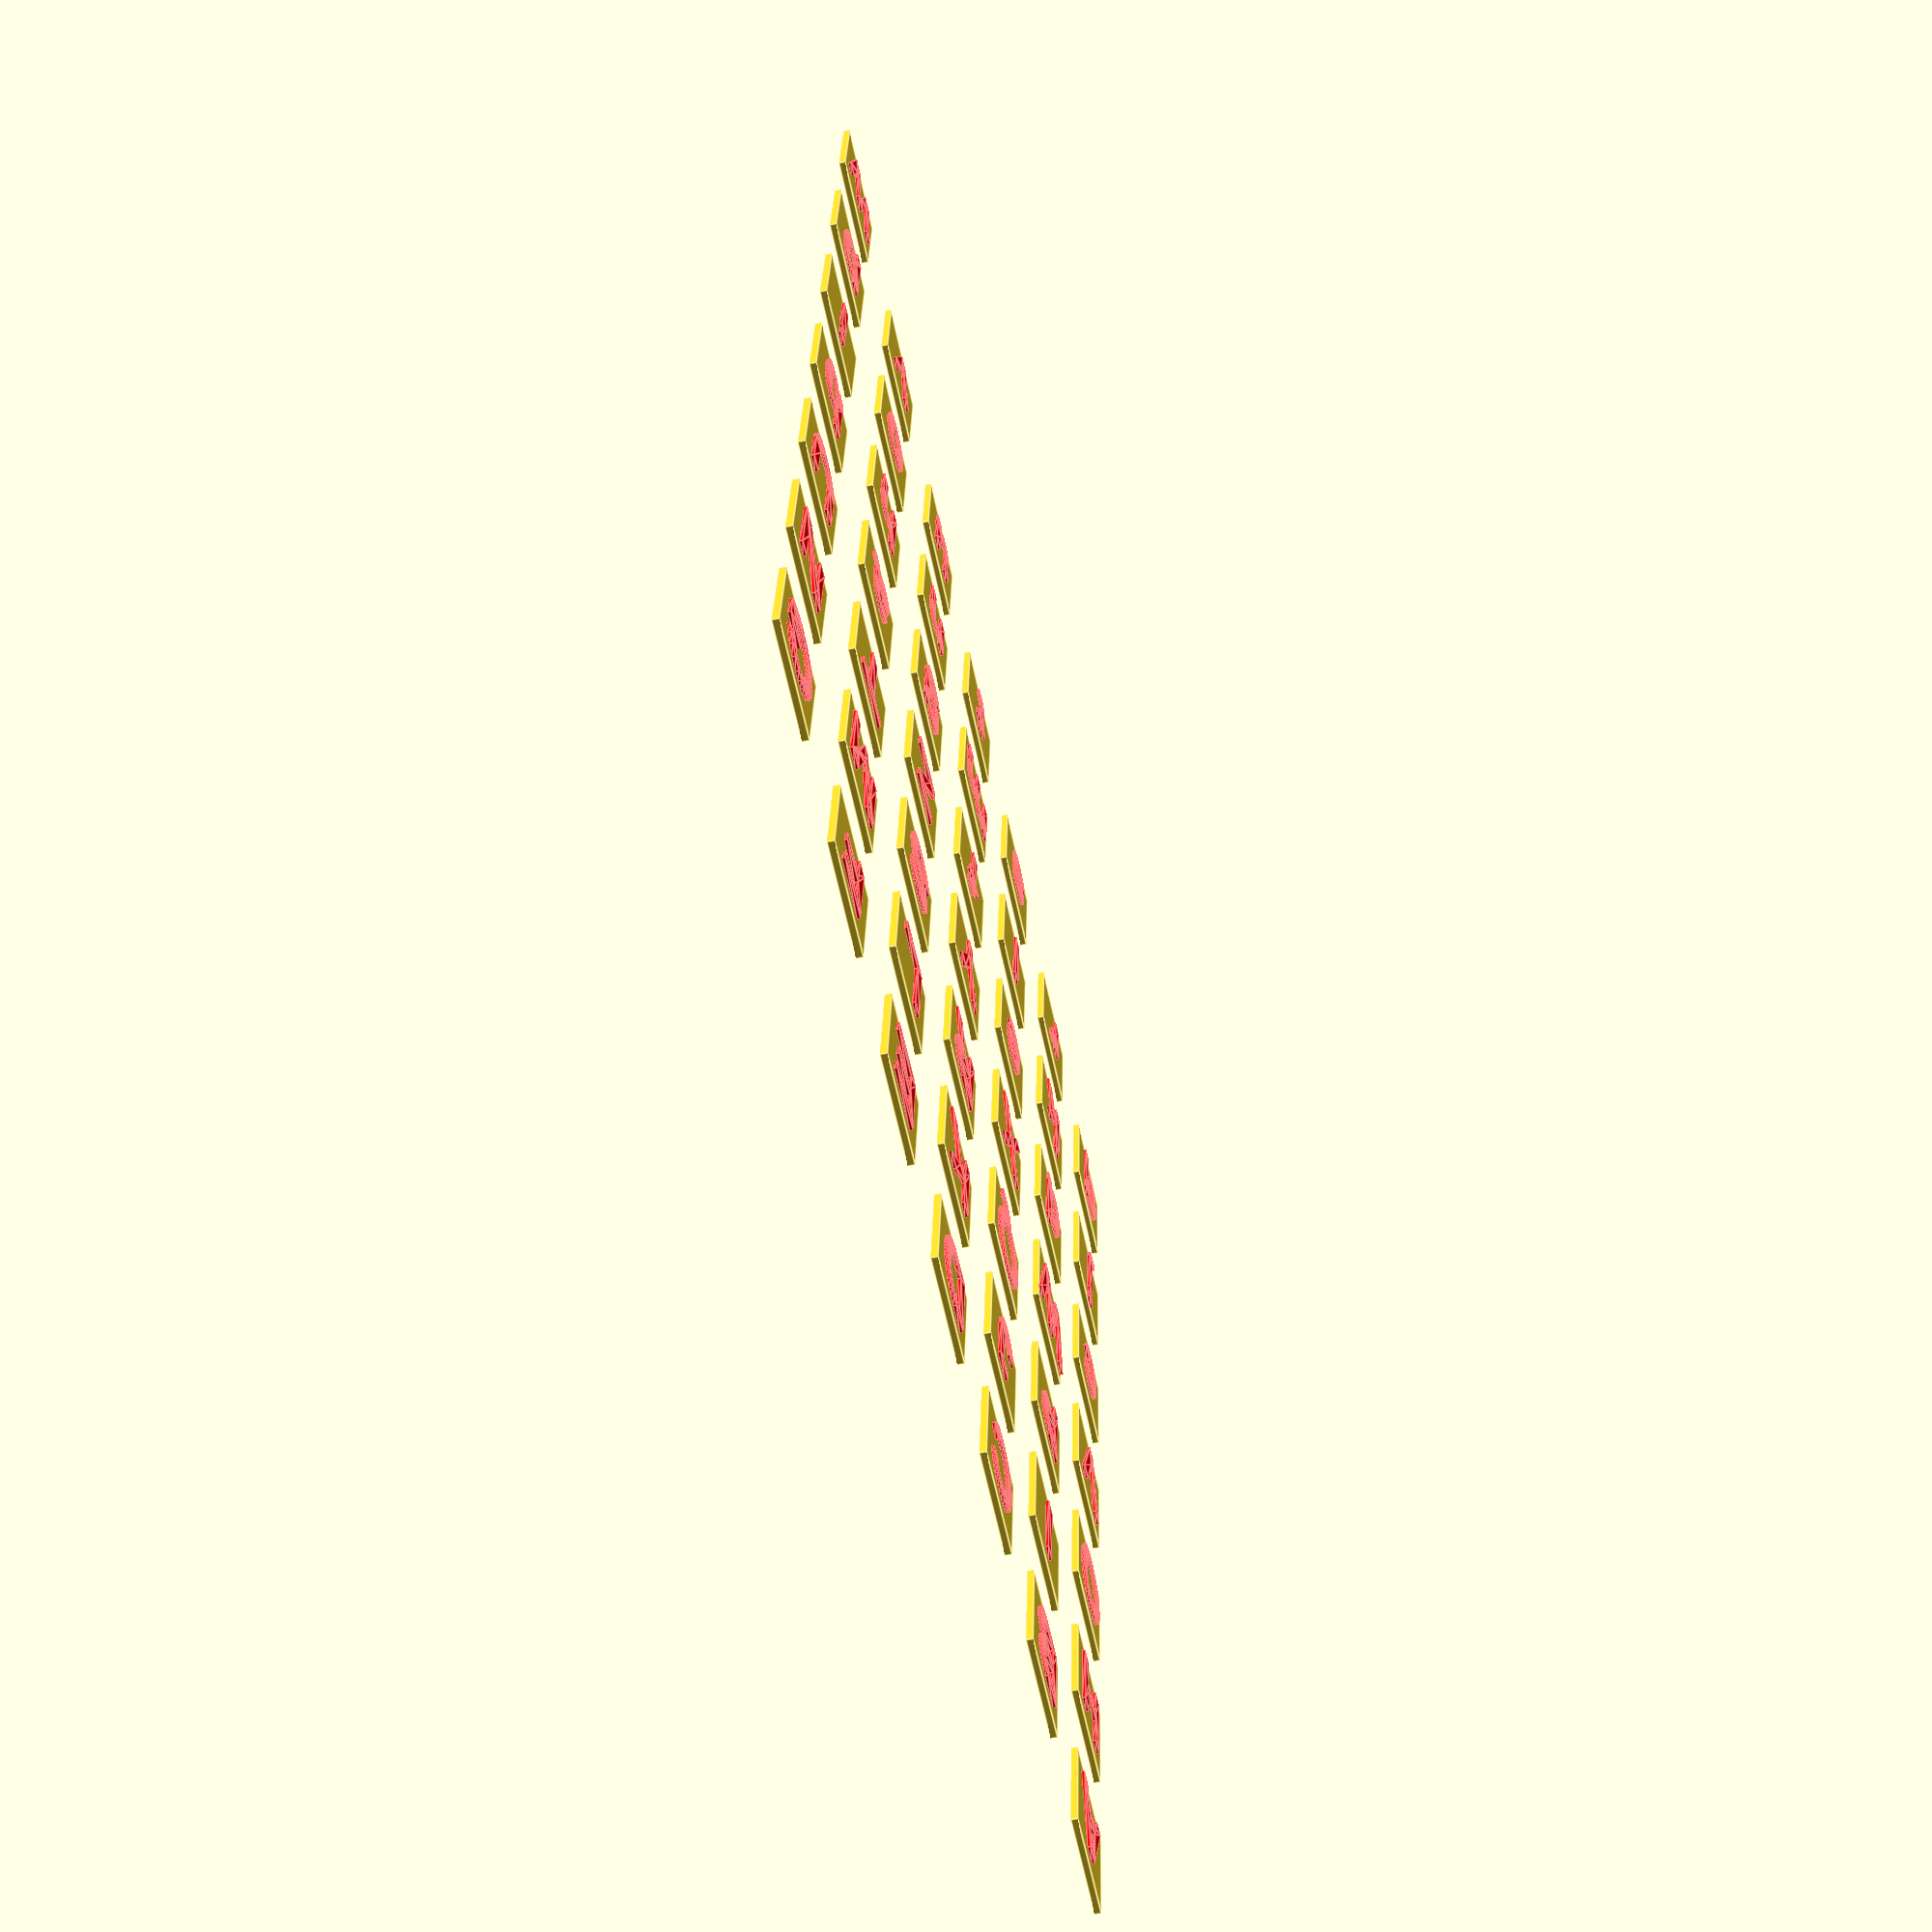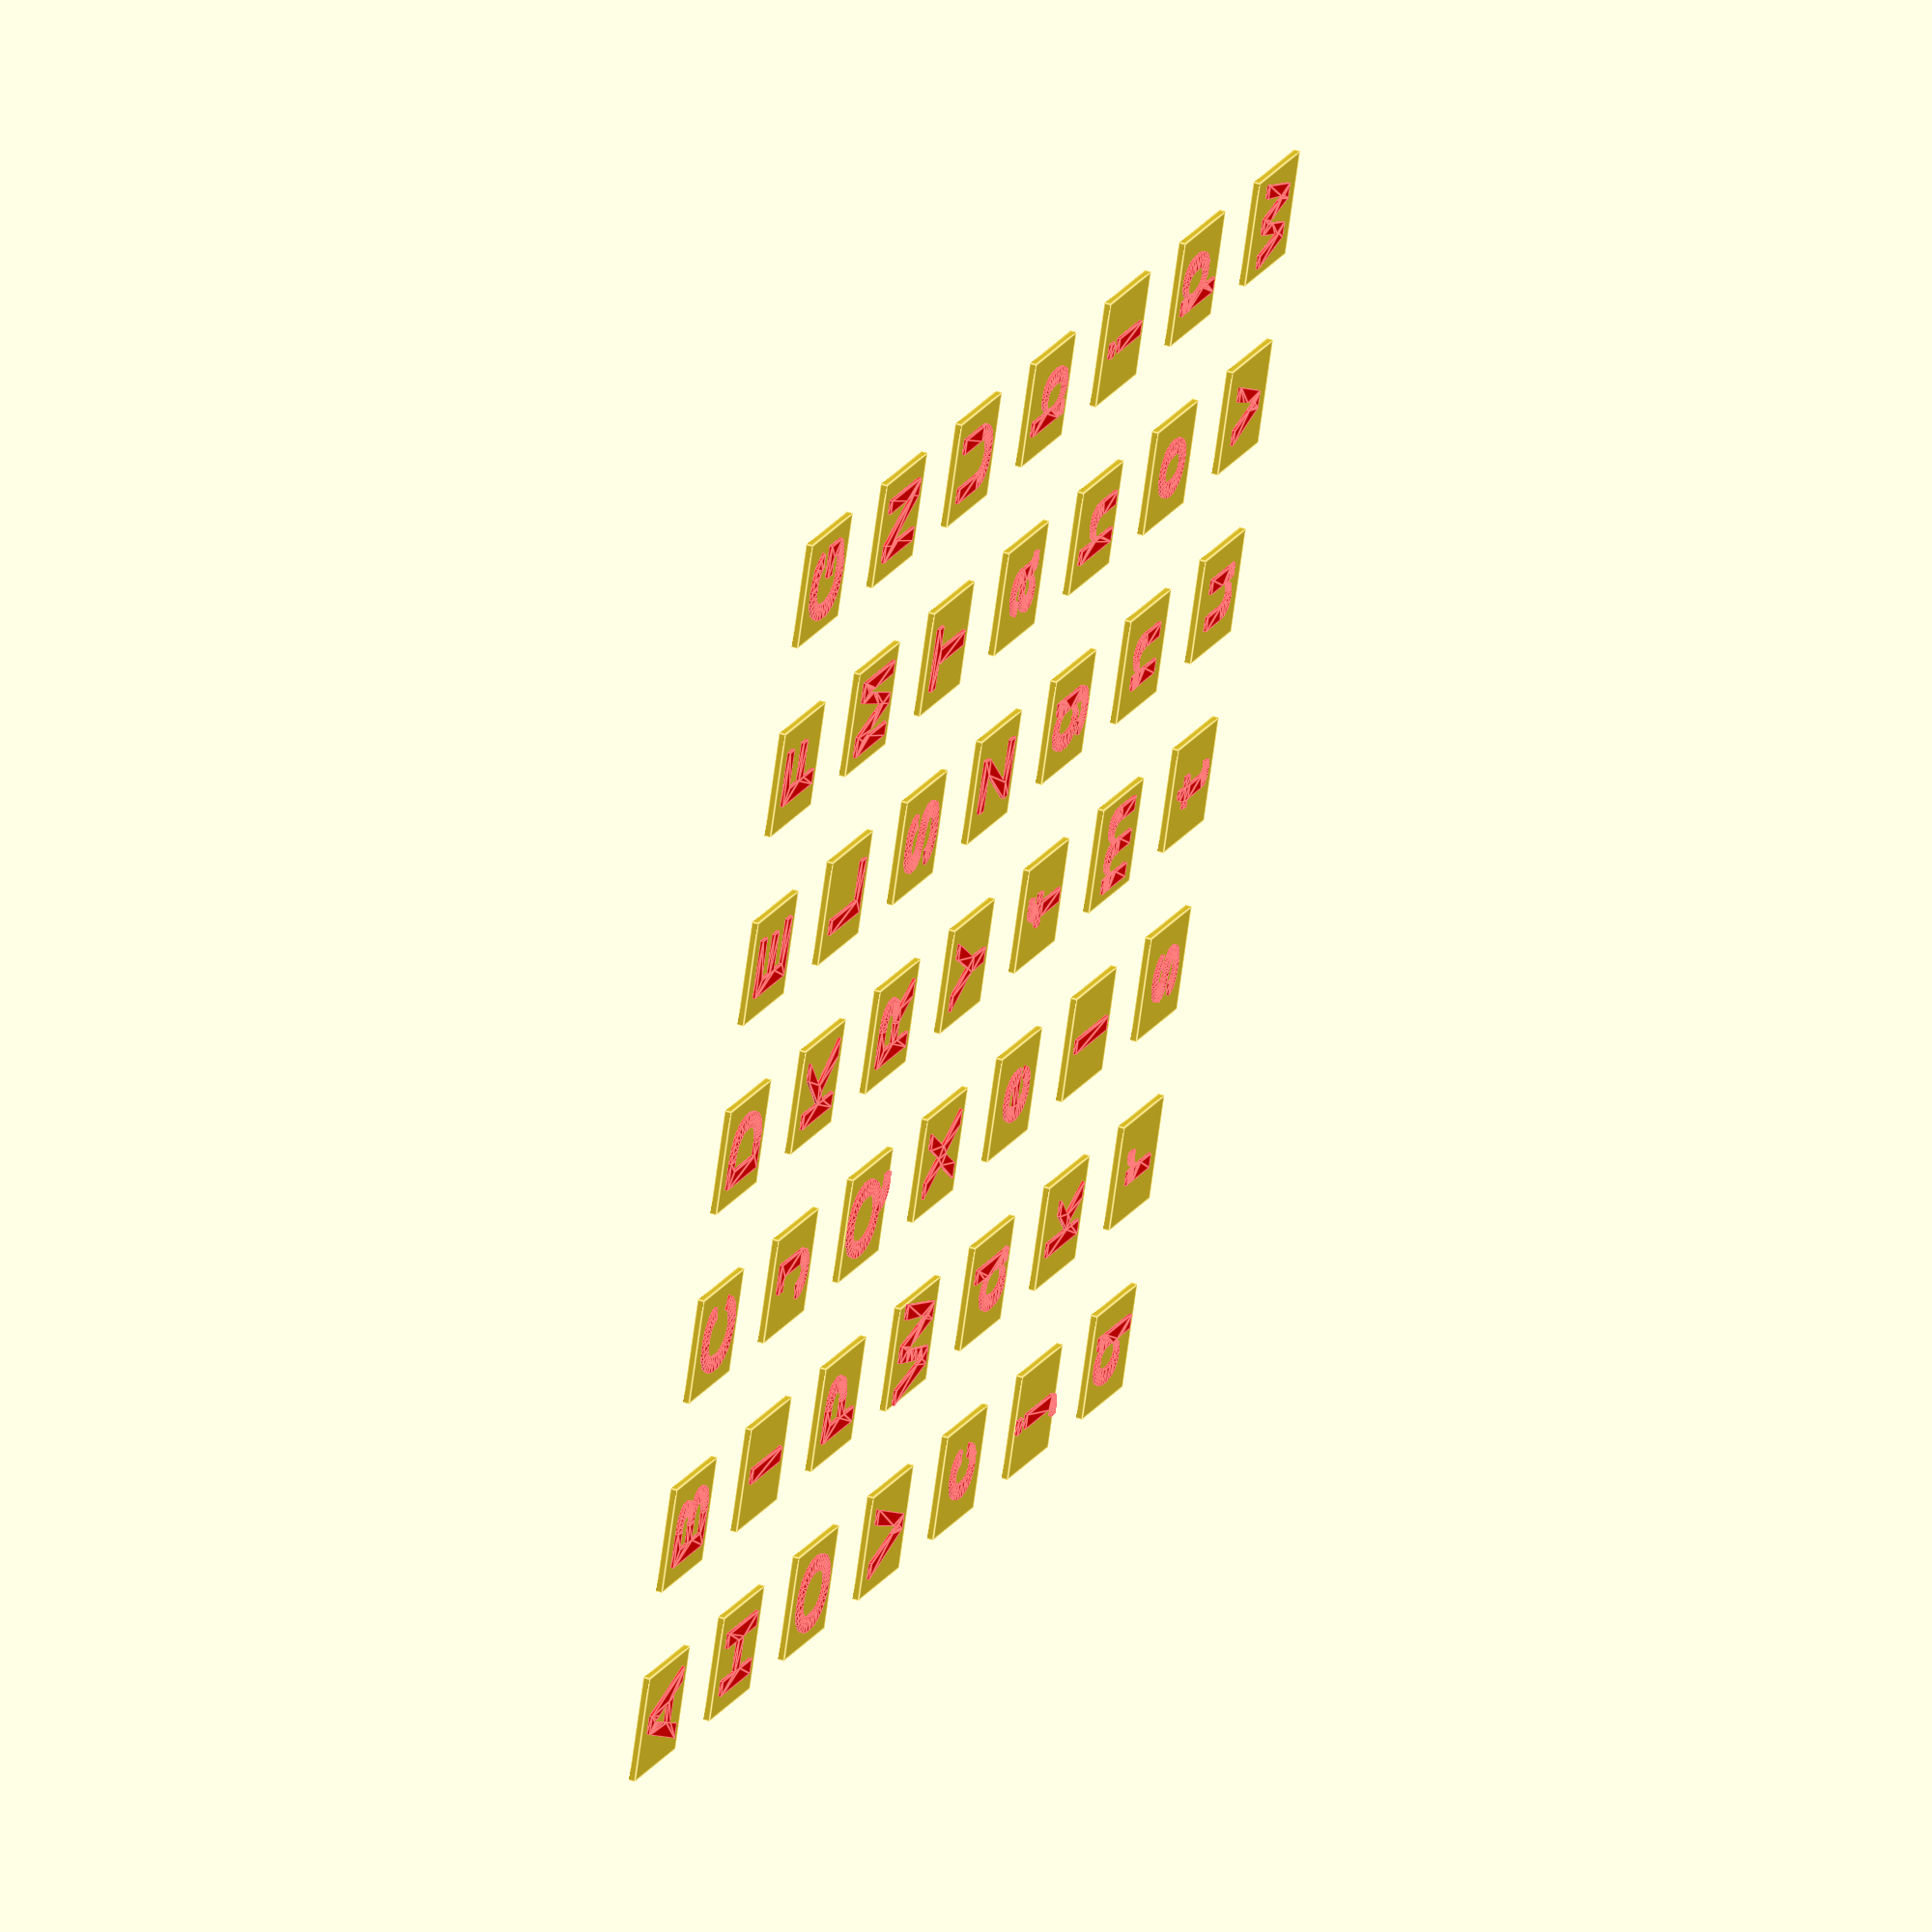
<openscad>
// bed leveling test.scad
// Creative Commons Atribution (CC-BY 3.0) License Applies
// Author:  David O'Connor (https://www.thingiverse.com/lizard00)

// Version History:
// 29 Dec 2018  Initial Version; posted to Thingiverse
// 30 Dec 2018  Added option not to have letters
//              Prevented printing of non-alphabetic characters



squareSize = 20;  // Square Width
patternSize = 220;  // Pattern Width (best around 90% of your build plate width)
height = 1.2;  // Square Height
// True to print letters on the top faces
printLetters = true; //[true, false]
// Number of rows of squares
n = 7; // [2, 3, 4, 5, 6, 7]

///////////////////////////////////////////

fontStyle = "Liberation Sans:style=Bold";
letterThicknessFactor = 0.5;
letterSizeFactor = 0.75;
imax = floor((n-1)/2);
dx = patternSize / (n-1);

for (i = [1:n]) {
    x = -0.5*patternSize + (i-1)*dx;
    for (j = [1:n]) {
        y = -0.5*patternSize + (j-1)*dx;
        charNum = 64+i + (n - j) * n;
        textString = chr(charNum <= 90 ? charNum : charNum + 6);
        translate([x, y, 0.5*height]) {
            cube([squareSize, squareSize, height], center=true);
            if (printLetters == true) {
                color([1, 0, 0]) translate([0, 0, letterThicknessFactor*height])linear_extrude(height*letterThicknessFactor) {
                    text(textString, valign = "center", halign = "center", size = letterSizeFactor * squareSize, font=fontStyle);
                }
            }
        }
    }
}
        
</openscad>
<views>
elev=237.4 azim=5.9 roll=257.9 proj=p view=edges
elev=320.0 azim=290.0 roll=292.8 proj=o view=edges
</views>
